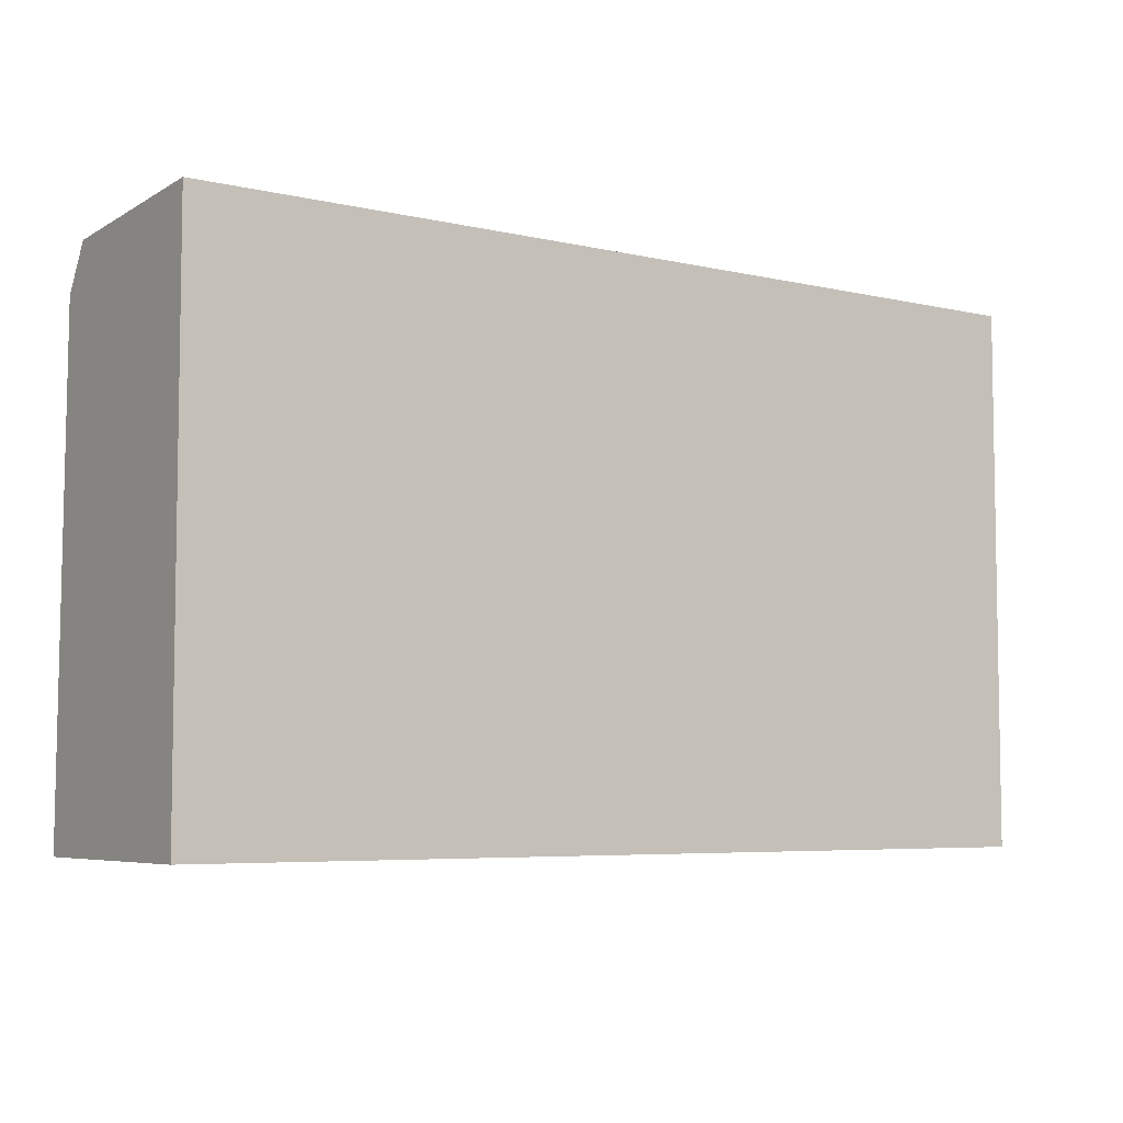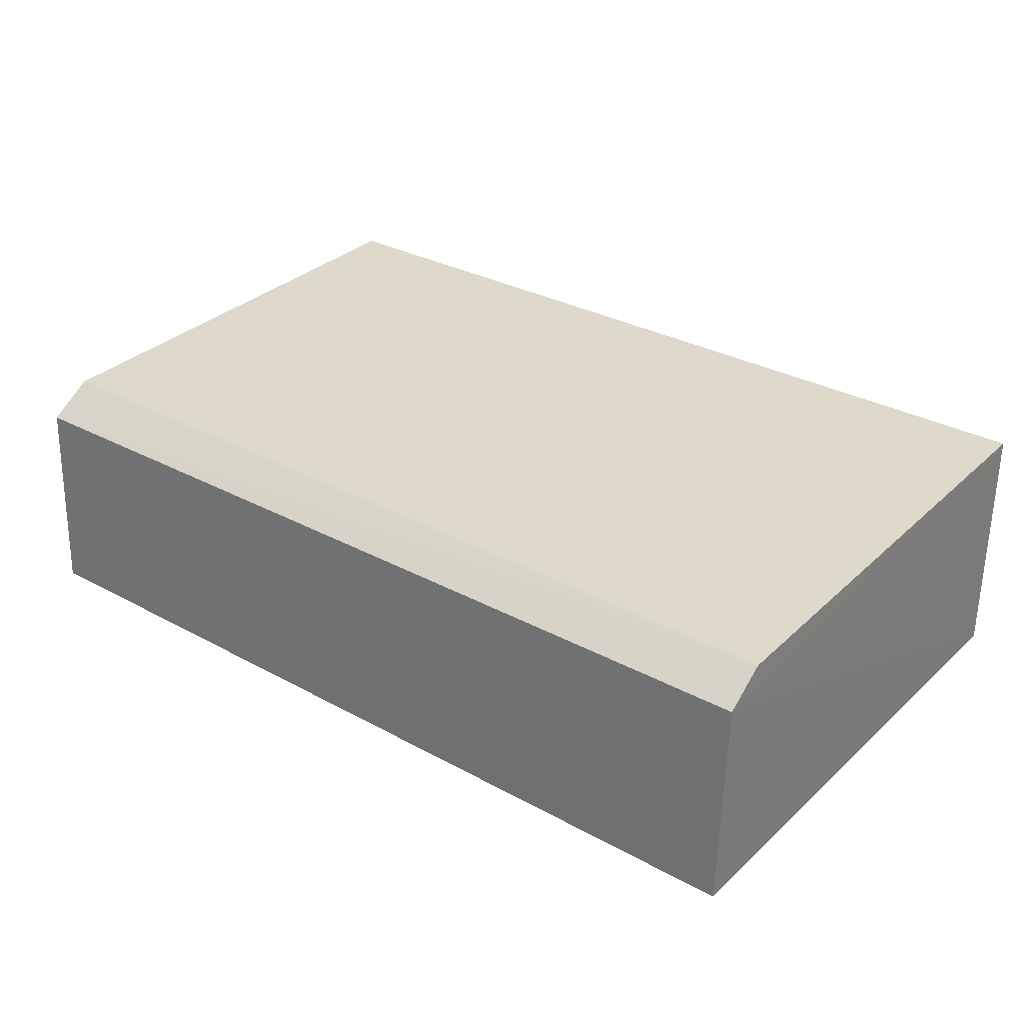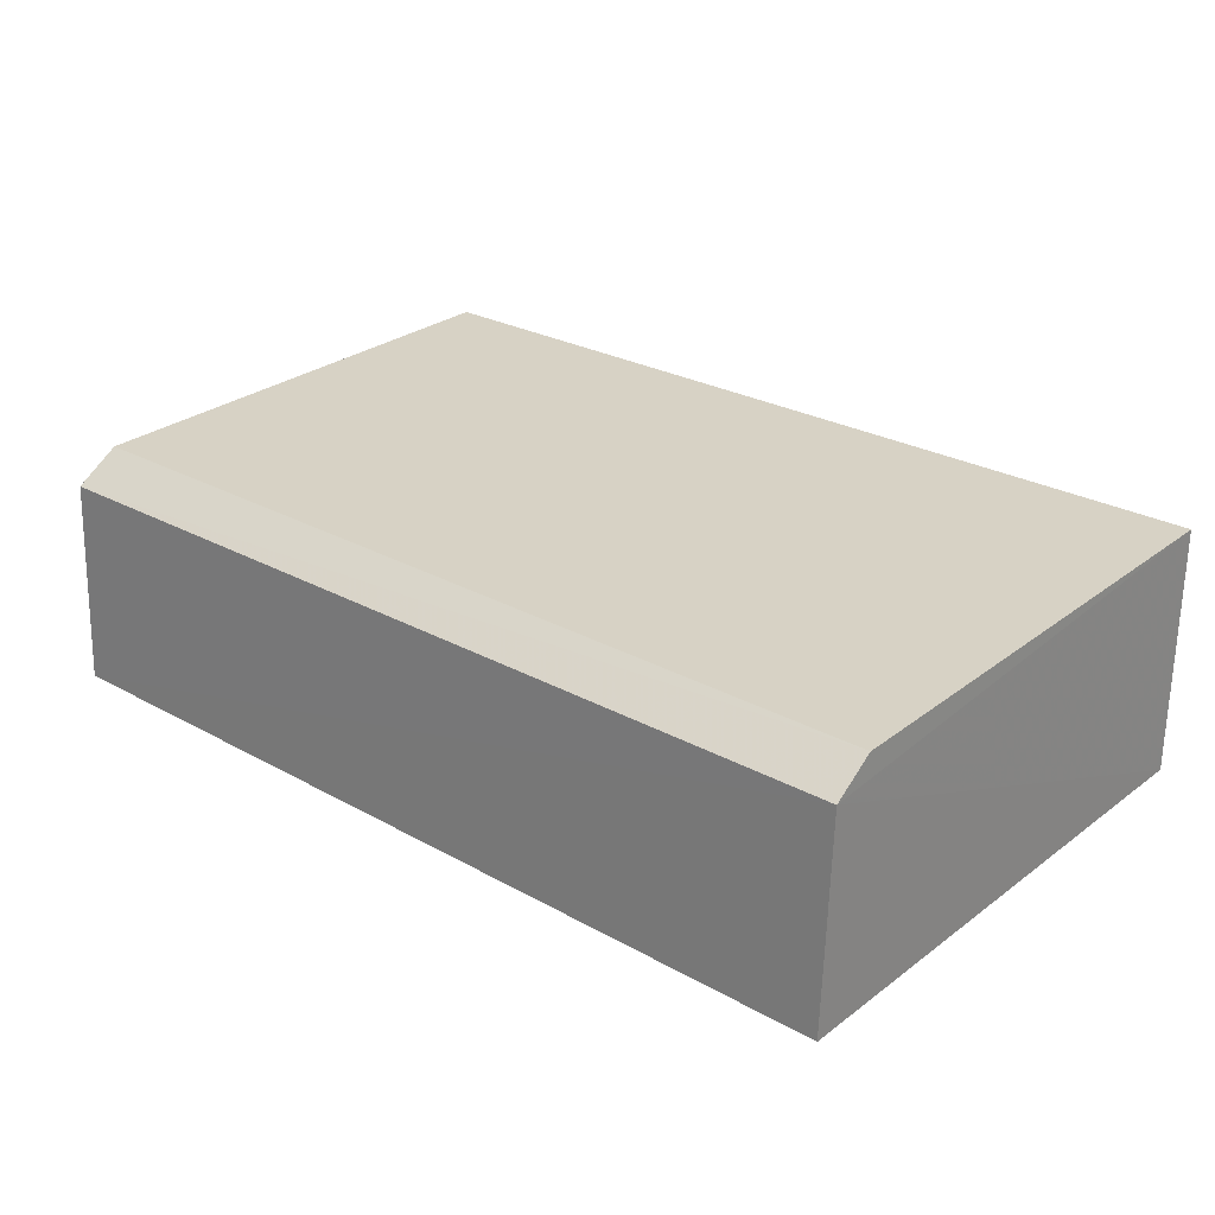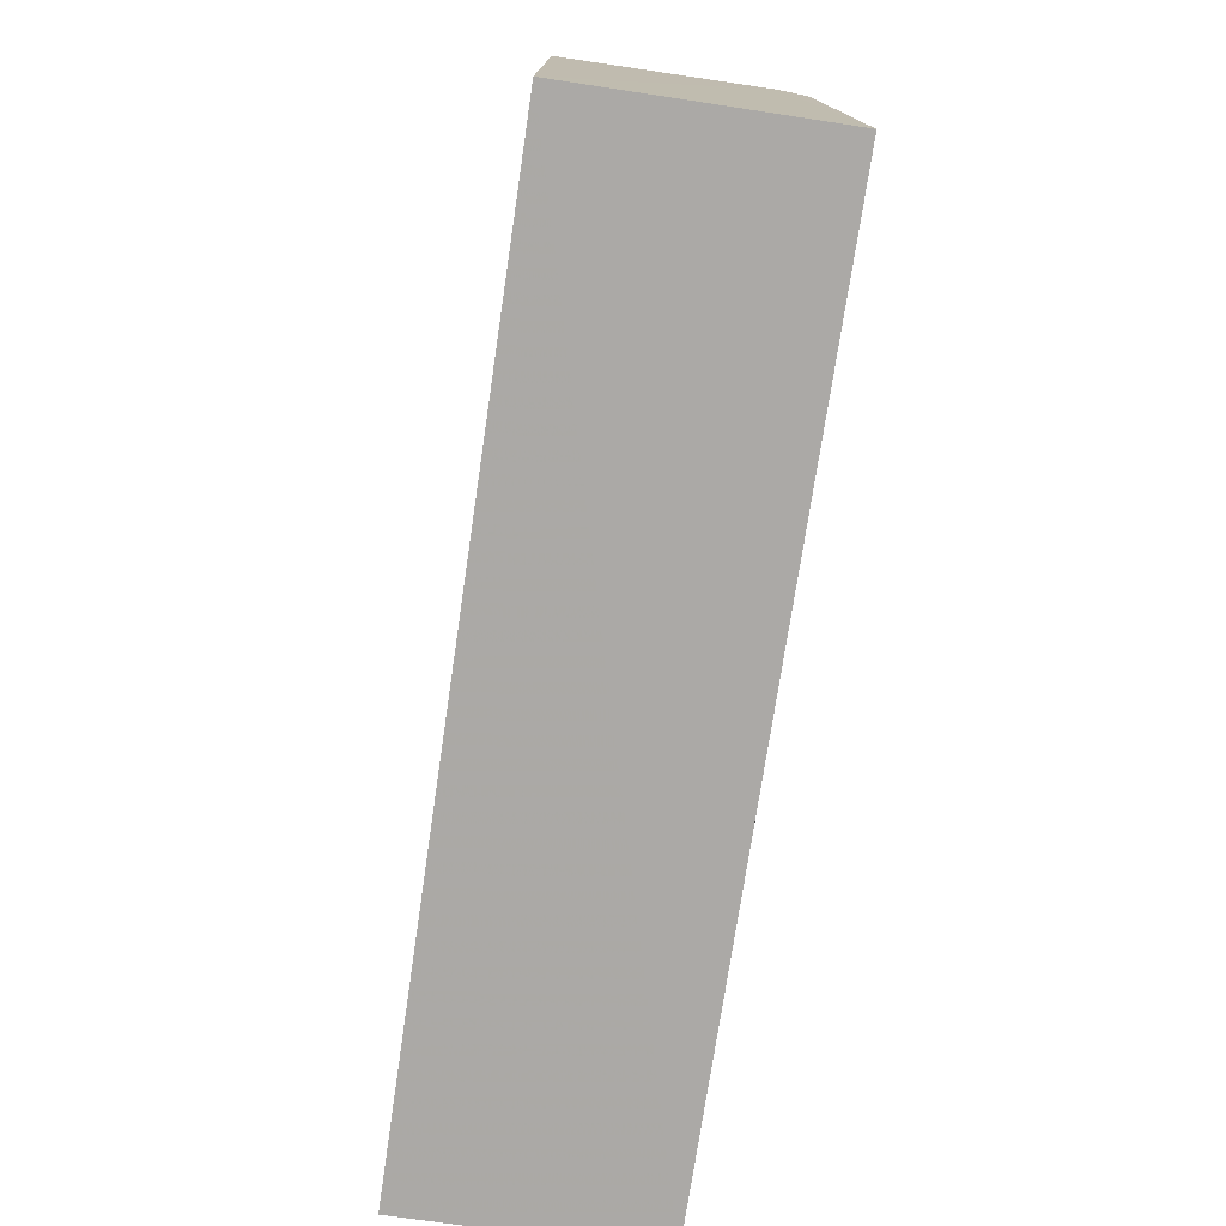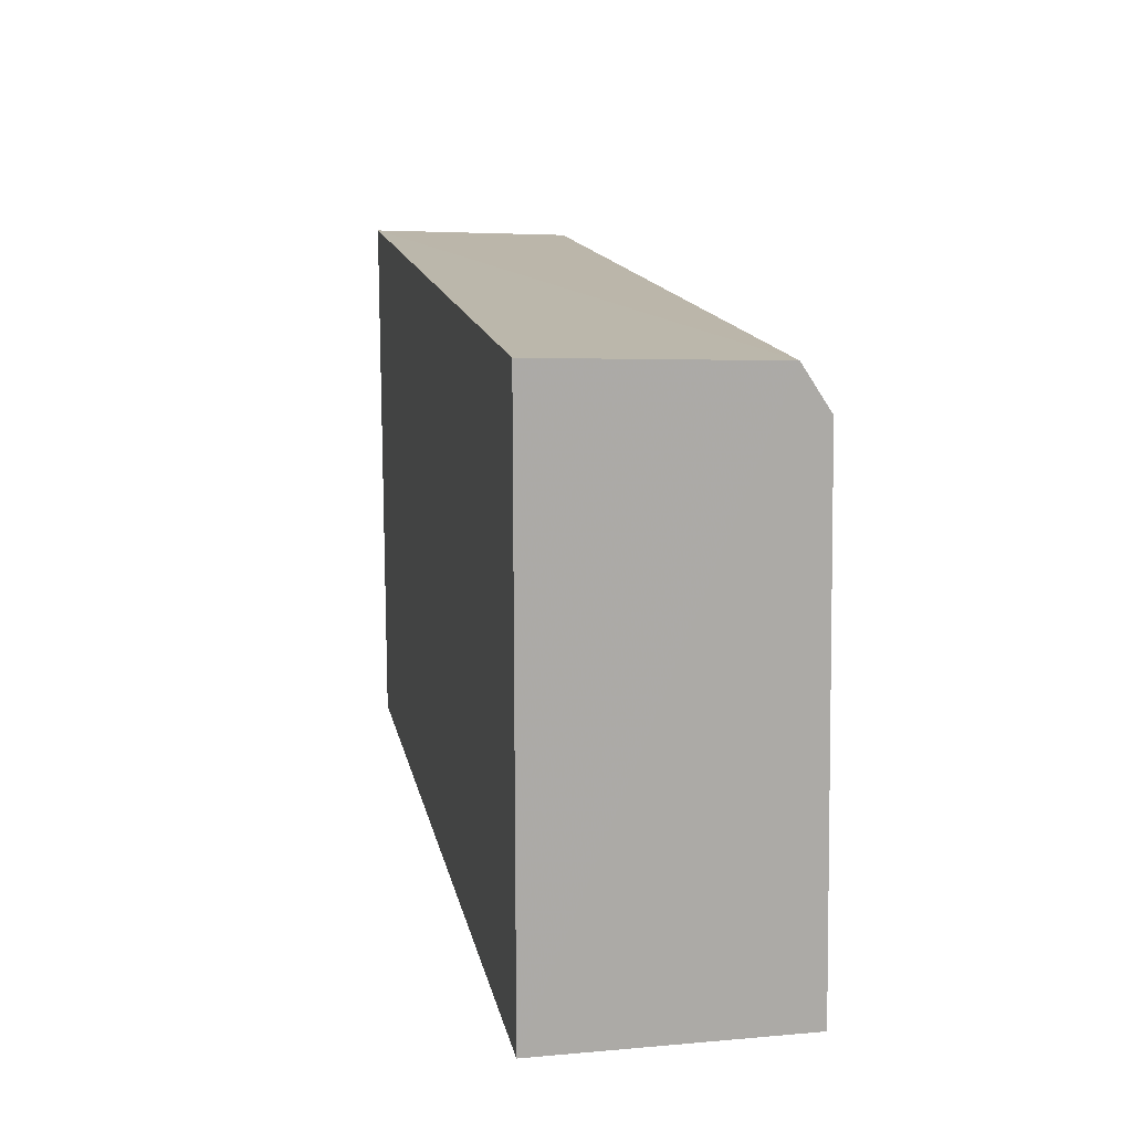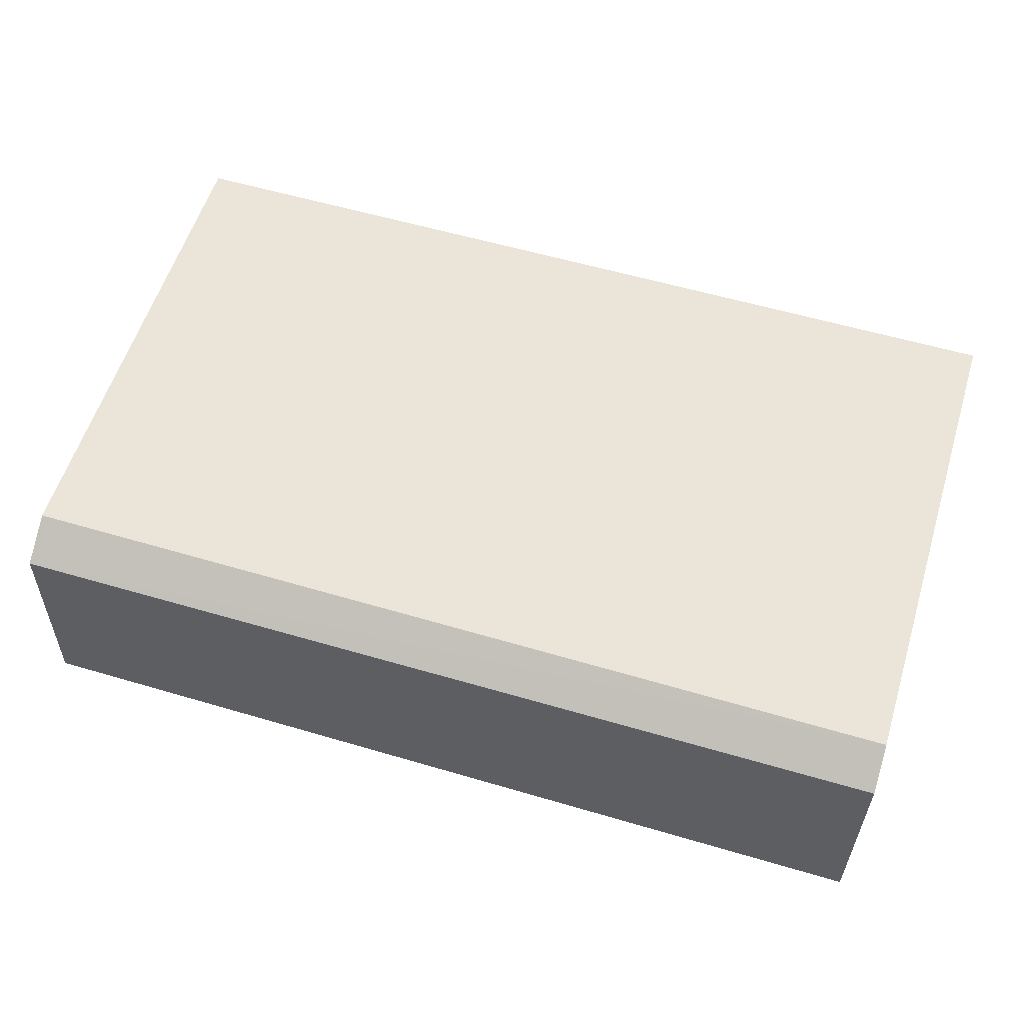
<metadata>
{"format":"obj","ext":"obj","renderer":"f3d","projection":"perspective","resolution":1024,"background":"white","views":[{"elev":-5.8,"azim":145.6,"up":"+Y"},{"elev":31.2,"azim":-141.8,"up":"+Z"},{"elev":26.8,"azim":-138.8,"up":"+Z"},{"elev":-75.5,"azim":-98.4,"up":"+Y"},{"elev":14.1,"azim":-100.7,"up":"+Y"},{"elev":57.2,"azim":-162.7,"up":"+Z"}]}
</metadata>
<code>
v 0.02978 0.07178 0.1548
v 0.02974 0.04213 0.1554
v 0.0298 0.04215 0.1407
v -0.02459 0.07477 0.1407
v -0.02458 0.07181 0.155
v 0.02981 0.07499 0.1407
v -0.02459 0.04215 0.1407
v 0.02979 0.07446 0.1531
v -0.02455 0.04215 0.1556
v -0.02462 0.07428 0.1534
f 5 2 1
f 6 3 4
f 7 3 2
f 7 4 3
f 8 3 6
f 8 1 2
f 8 2 3
f 8 5 1
f 9 7 2
f 9 2 5
f 10 4 7
f 10 5 8
f 10 8 6
f 10 6 4
f 10 9 5
f 10 7 9

</code>
